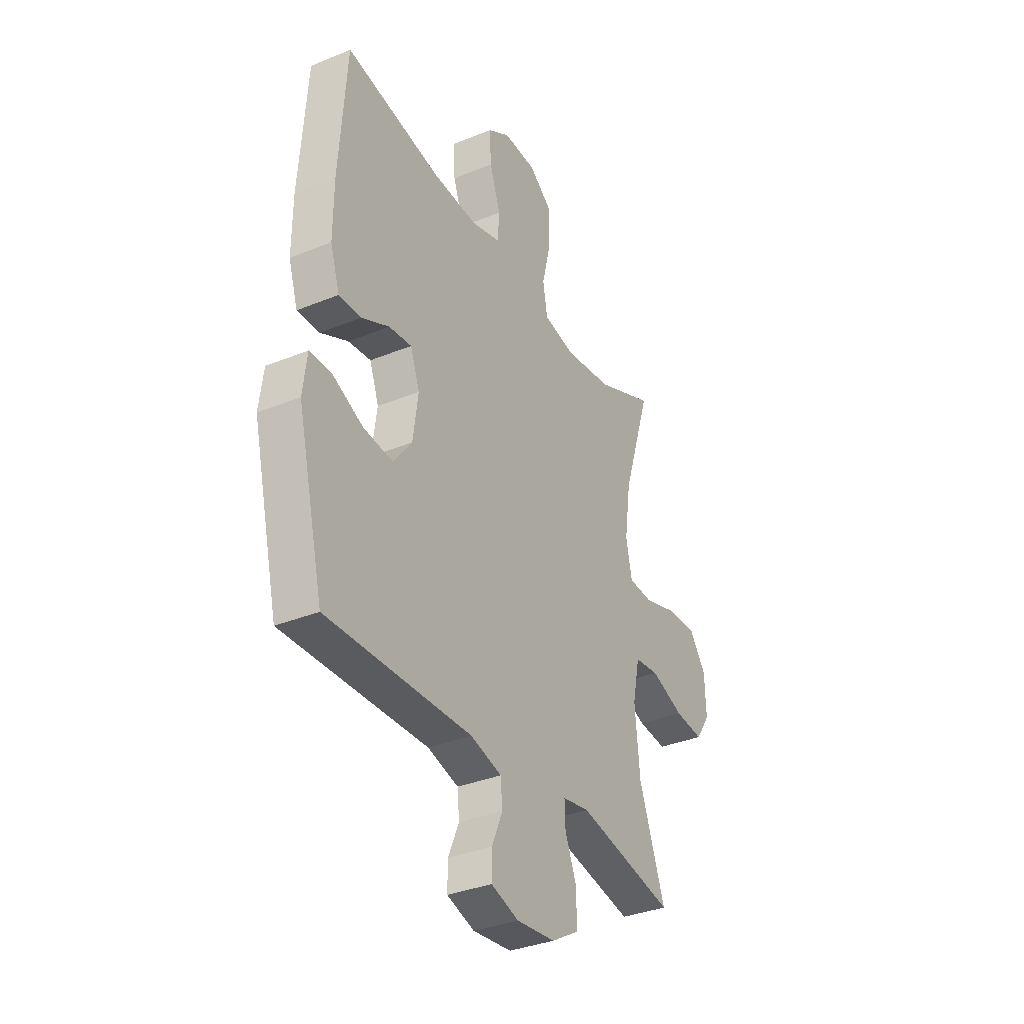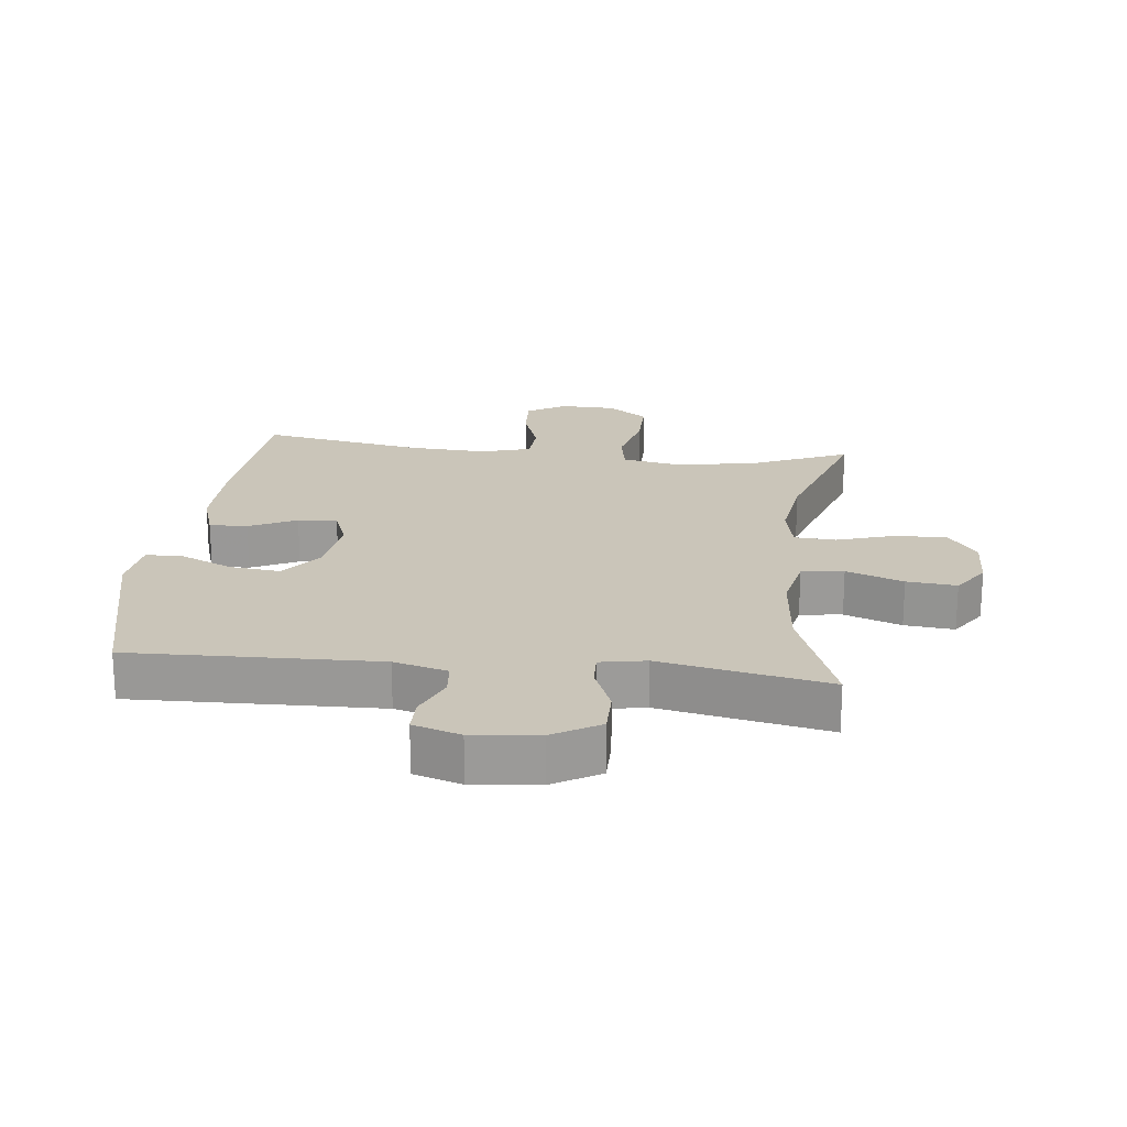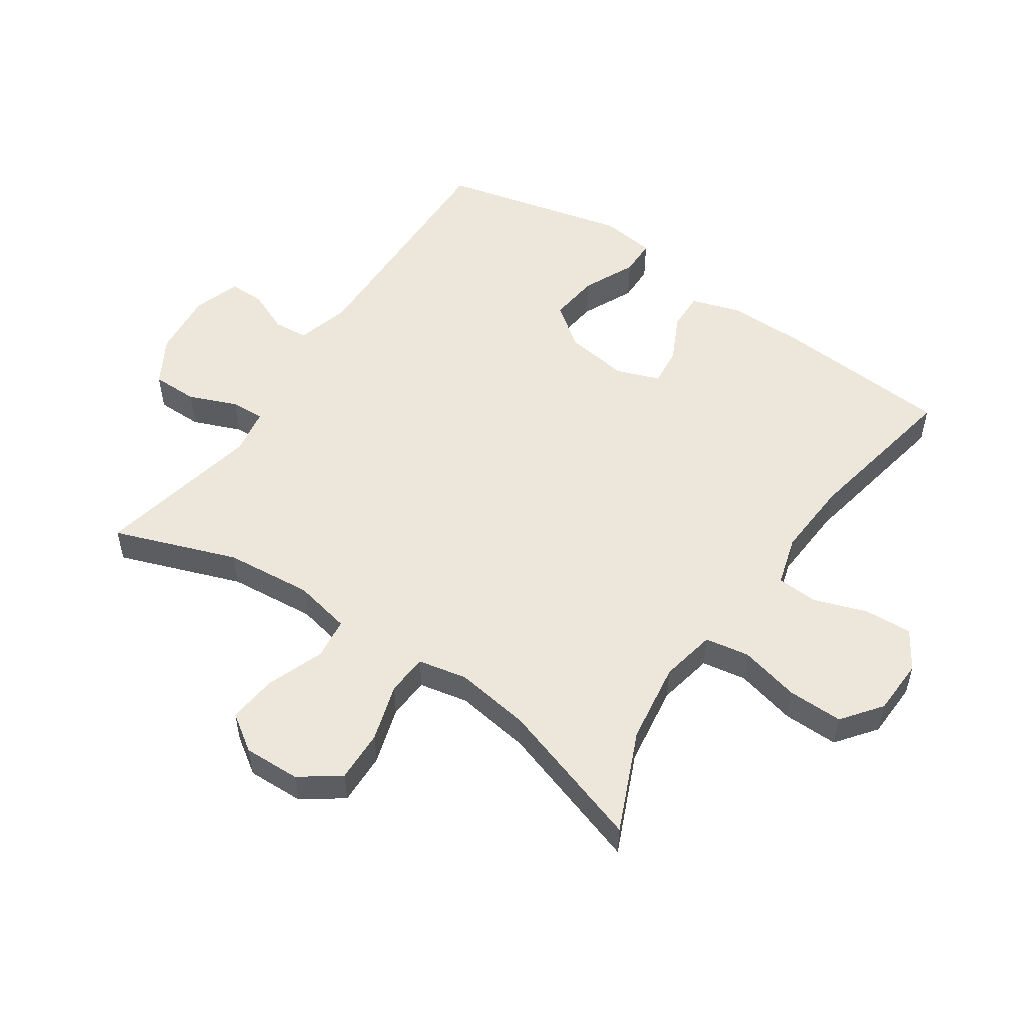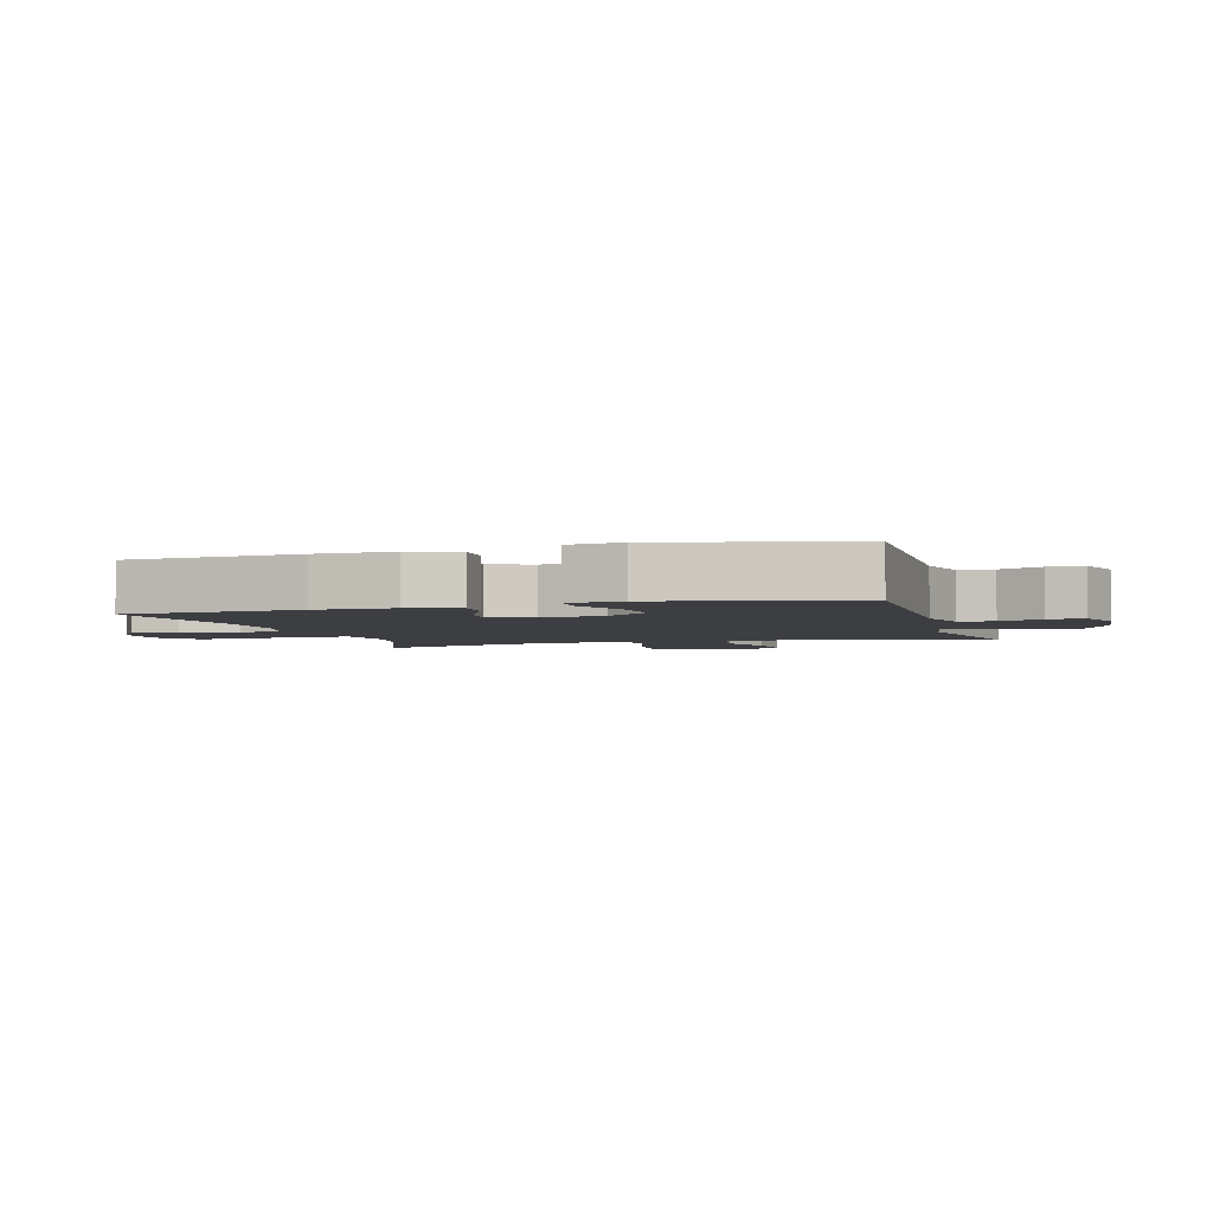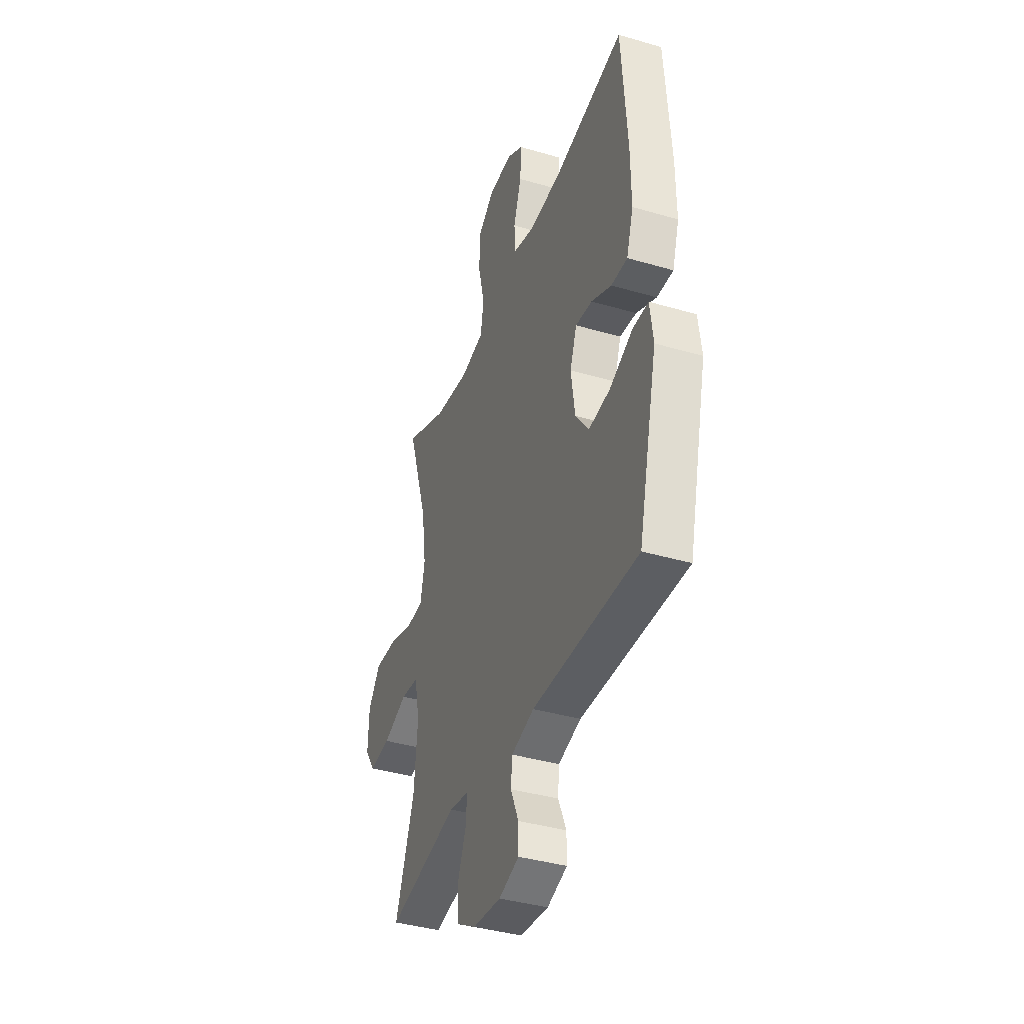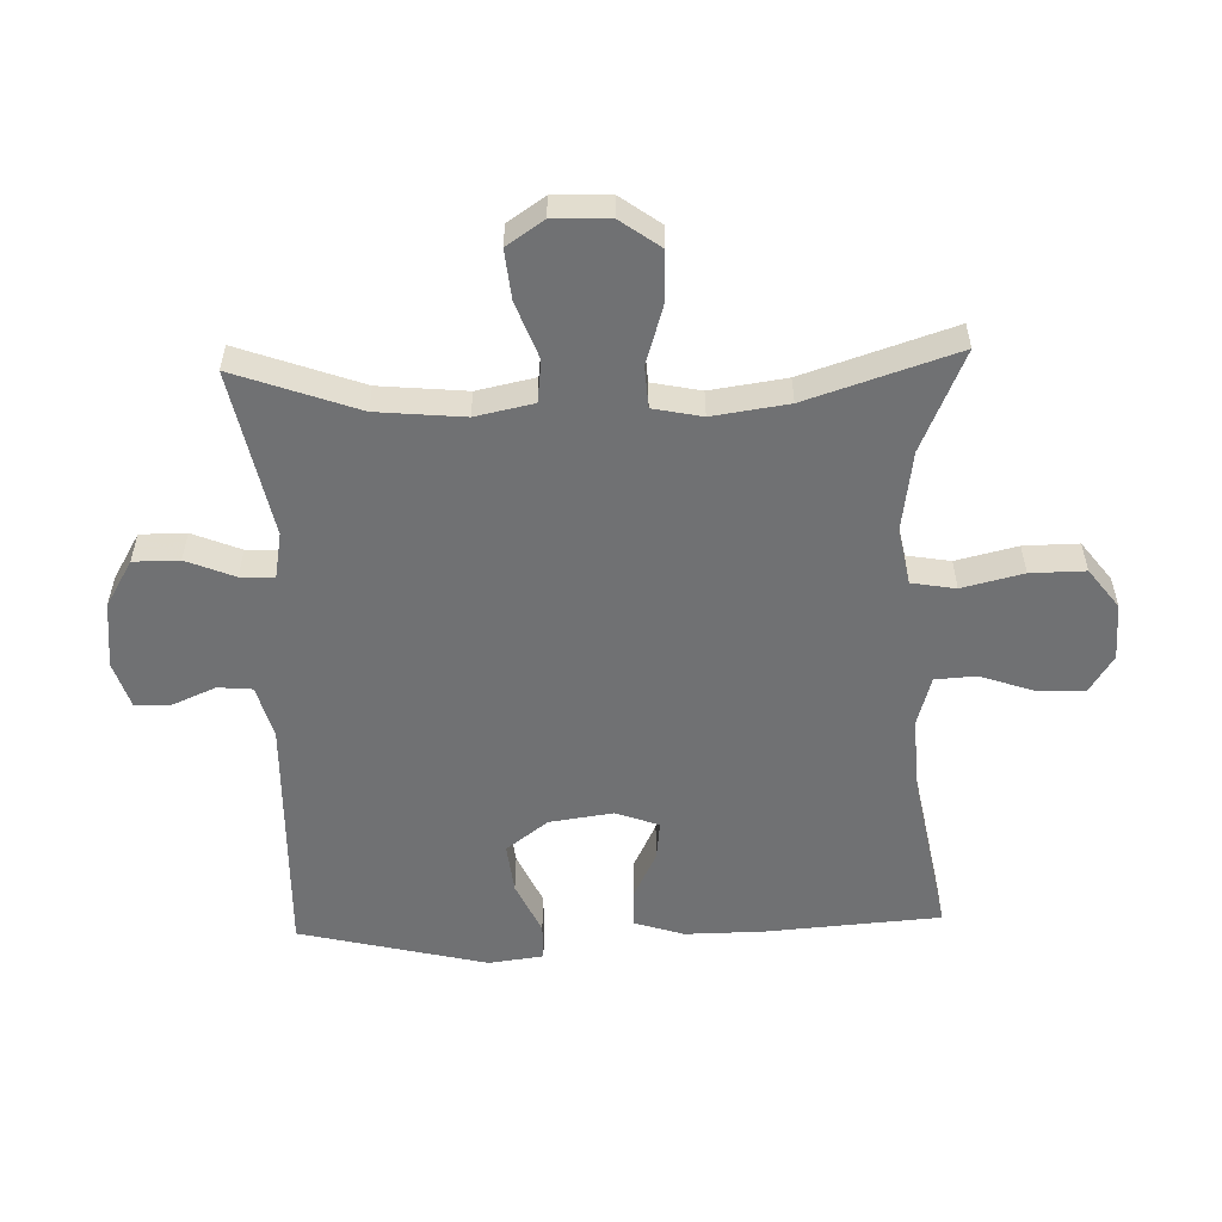
<metadata>
{"format":"obj","ext":"obj","renderer":"f3d","projection":"perspective","resolution":1024,"background":"white","views":[{"elev":-34.5,"azim":118.9,"up":"+Z"},{"elev":20.6,"azim":-173.6,"up":"+Y"},{"elev":52.8,"azim":-55.7,"up":"+Y"},{"elev":-3.5,"azim":106.2,"up":"+Y"},{"elev":-39.1,"azim":69.9,"up":"+Z"},{"elev":-55.2,"azim":-88.1,"up":"+Y"}]}
</metadata>
<code>
v -0.5 0.07 0.5
v -0.342 0.07 0.431
v -0.214 0.07 0.412
v -0.127 0.07 0.429
v -0.115 0.07 0.498
v -0.138 0.07 0.594
v -0.139 0.07 0.68
v -0.077 0.07 0.727
v 0.012 0.07 0.73
v 0.072 0.07 0.692
v 0.068 0.07 0.617
v 0.039 0.07 0.533
v 0.043 0.07 0.469
v 0.122 0.07 0.446
v 0.243 0.07 0.453
v 0.5 0.07 0.5
v 0.52 0.07 0.225
v 0.521 0.07 0.102
v 0.496 0.07 0.024
v 0.436 0.07 0.026
v 0.362 0.07 0.062
v 0.301 0.07 0.069
v 0.276 0.07 0.001
v 0.29 0.07 -0.099
v 0.34 0.07 -0.165
v 0.419 0.07 -0.156
v 0.502 0.07 -0.118
v 0.56 0.07 -0.119
v 0.571 0.07 -0.205
v 0.5 0.07 -0.5
v 0.112 0.07 -0.49
v 0.028 0.07 -0.513
v 0.023 0.07 -0.567
v 0.052 0.07 -0.635
v 0.052 0.07 -0.691
v -0.022 0.07 -0.715
v -0.126 0.07 -0.704
v -0.199 0.07 -0.661
v -0.199 0.07 -0.589
v -0.168 0.07 -0.513
v -0.166 0.07 -0.46
v -0.238 0.07 -0.447
v -0.5 0.07 -0.5
v -0.43 0.07 -0.307
v -0.417 0.07 -0.17
v -0.436 0.07 -0.079
v -0.502 0.07 -0.071
v -0.591 0.07 -0.104
v -0.669 0.07 -0.112
v -0.708 0.07 -0.054
v -0.705 0.07 0.035
v -0.66 0.07 0.097
v -0.578 0.07 0.094
v -0.488 0.07 0.066
v -0.423 0.07 0.07
v -0.407 0.07 0.147
v -0.424 0.07 0.266
v -0.5 0 0.5
v -0.342 0 0.431
v -0.214 0 0.412
v -0.127 0 0.429
v -0.115 0 0.498
v -0.138 0 0.594
v -0.139 0 0.68
v -0.077 0 0.727
v 0.012 0 0.73
v 0.072 0 0.692
v 0.068 0 0.617
v 0.039 0 0.533
v 0.043 0 0.469
v 0.122 0 0.446
v 0.243 0 0.453
v 0.5 0 0.5
v 0.52 0 0.225
v 0.521 0 0.102
v 0.496 0 0.024
v 0.436 0 0.026
v 0.362 0 0.062
v 0.301 0 0.069
v 0.276 0 0.001
v 0.29 0 -0.099
v 0.34 0 -0.165
v 0.419 0 -0.156
v 0.502 0 -0.118
v 0.56 0 -0.119
v 0.571 0 -0.205
v 0.5 0 -0.5
v 0.112 0 -0.49
v 0.028 0 -0.513
v 0.023 0 -0.567
v 0.052 0 -0.635
v 0.052 0 -0.691
v -0.022 0 -0.715
v -0.126 0 -0.704
v -0.199 0 -0.661
v -0.199 0 -0.589
v -0.168 0 -0.513
v -0.166 0 -0.46
v -0.238 0 -0.447
v -0.5 0 -0.5
v -0.43 0 -0.307
v -0.417 0 -0.17
v -0.436 0 -0.079
v -0.502 0 -0.071
v -0.591 0 -0.104
v -0.669 0 -0.112
v -0.708 0 -0.054
v -0.705 0 0.035
v -0.66 0 0.097
v -0.578 0 0.094
v -0.488 0 0.066
v -0.423 0 0.07
v -0.407 0 0.147
v -0.424 0 0.266
f 51 52 53 54
f 51 54 55
f 50 51 55
f 47 48 49 50
f 47 50 55
f 46 47 55
f 45 46 55 56
f 42 43 44
f 41 42 44 45
f 37 38 39 40
f 37 40 41
f 36 37 41
f 33 34 35 36
f 32 33 36 41
f 31 32 41 45
f 26 27 28 29
f 25 26 29 30
f 24 25 30 31
f 18 19 20 21
f 18 21 22
f 15 16 17 18
f 14 15 18 22
f 13 14 22 23
f 9 10 11 12
f 9 12 13
f 8 9 13
f 5 6 7 8
f 5 8 13
f 4 5 13 23
f 57 1 2
f 56 57 2 3
f 24 31 45 56
f 23 24 56
f 3 4 23 56
f 111 110 109 108
f 112 111 108
f 112 108 107
f 107 106 105 104
f 112 107 104
f 112 104 103
f 113 112 103 102
f 101 100 99
f 102 101 99 98
f 97 96 95 94
f 98 97 94
f 98 94 93
f 93 92 91 90
f 98 93 90 89
f 102 98 89 88
f 86 85 84 83
f 87 86 83 82
f 88 87 82 81
f 78 77 76 75
f 79 78 75
f 75 74 73 72
f 79 75 72 71
f 80 79 71 70
f 69 68 67 66
f 70 69 66
f 70 66 65
f 65 64 63 62
f 70 65 62
f 80 70 62 61
f 59 58 114
f 60 59 114 113
f 113 102 88 81
f 113 81 80
f 113 80 61 60
f 1 58 59 2
f 2 59 60 3
f 3 60 61 4
f 4 61 62 5
f 5 62 63 6
f 6 63 64 7
f 7 64 65 8
f 8 65 66 9
f 9 66 67 10
f 10 67 68 11
f 11 68 69 12
f 12 69 70 13
f 13 70 71 14
f 14 71 72 15
f 15 72 73 16
f 16 73 74 17
f 17 74 75 18
f 18 75 76 19
f 19 76 77 20
f 20 77 78 21
f 21 78 79 22
f 22 79 80 23
f 23 80 81 24
f 24 81 82 25
f 25 82 83 26
f 26 83 84 27
f 27 84 85 28
f 28 85 86 29
f 29 86 87 30
f 30 87 88 31
f 31 88 89 32
f 32 89 90 33
f 33 90 91 34
f 34 91 92 35
f 35 92 93 36
f 36 93 94 37
f 37 94 95 38
f 38 95 96 39
f 39 96 97 40
f 40 97 98 41
f 41 98 99 42
f 42 99 100 43
f 43 100 101 44
f 44 101 102 45
f 45 102 103 46
f 46 103 104 47
f 47 104 105 48
f 48 105 106 49
f 49 106 107 50
f 50 107 108 51
f 51 108 109 52
f 52 109 110 53
f 53 110 111 54
f 54 111 112 55
f 55 112 113 56
f 56 113 114 57
f 57 114 58 1

</code>
